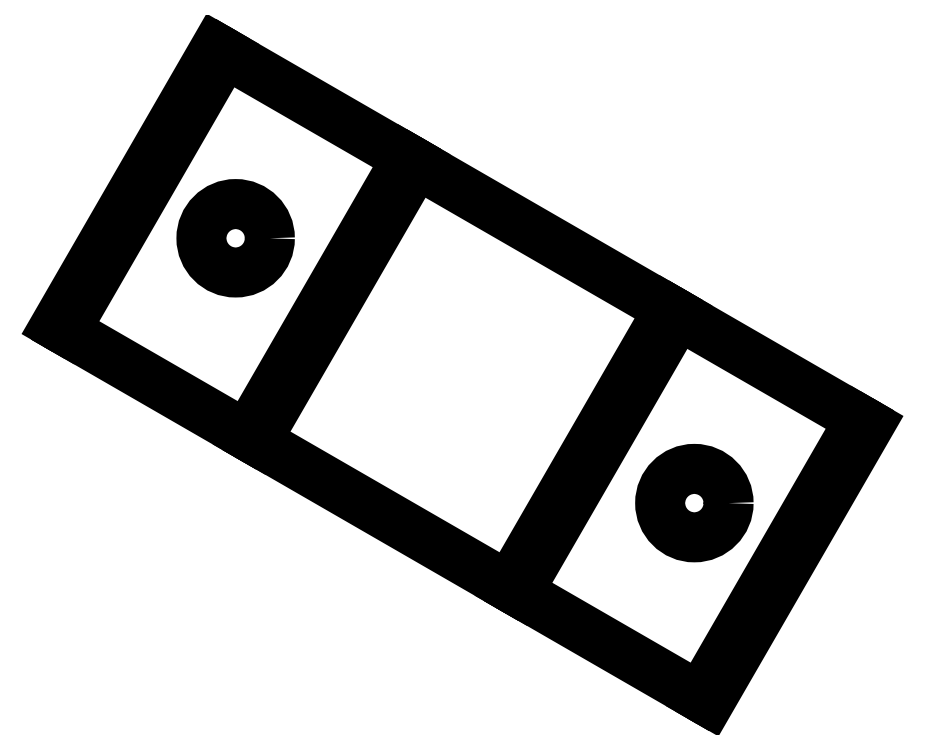
<metadata>
{"format":"dxf","ext":"dxf","renderer":"ezdxf+matplotlib","layout":"modelspace","background":"white","min_lineweight":24,"dpi":150}
</metadata>
<code>
0
SECTION
2
ENTITIES
0
INSERT
2
B_OMNI_WHEEL_BRACKET_001_002
8
0
10
0
20
0
30
0
0
ENDSEC
0
EOF

</code>
